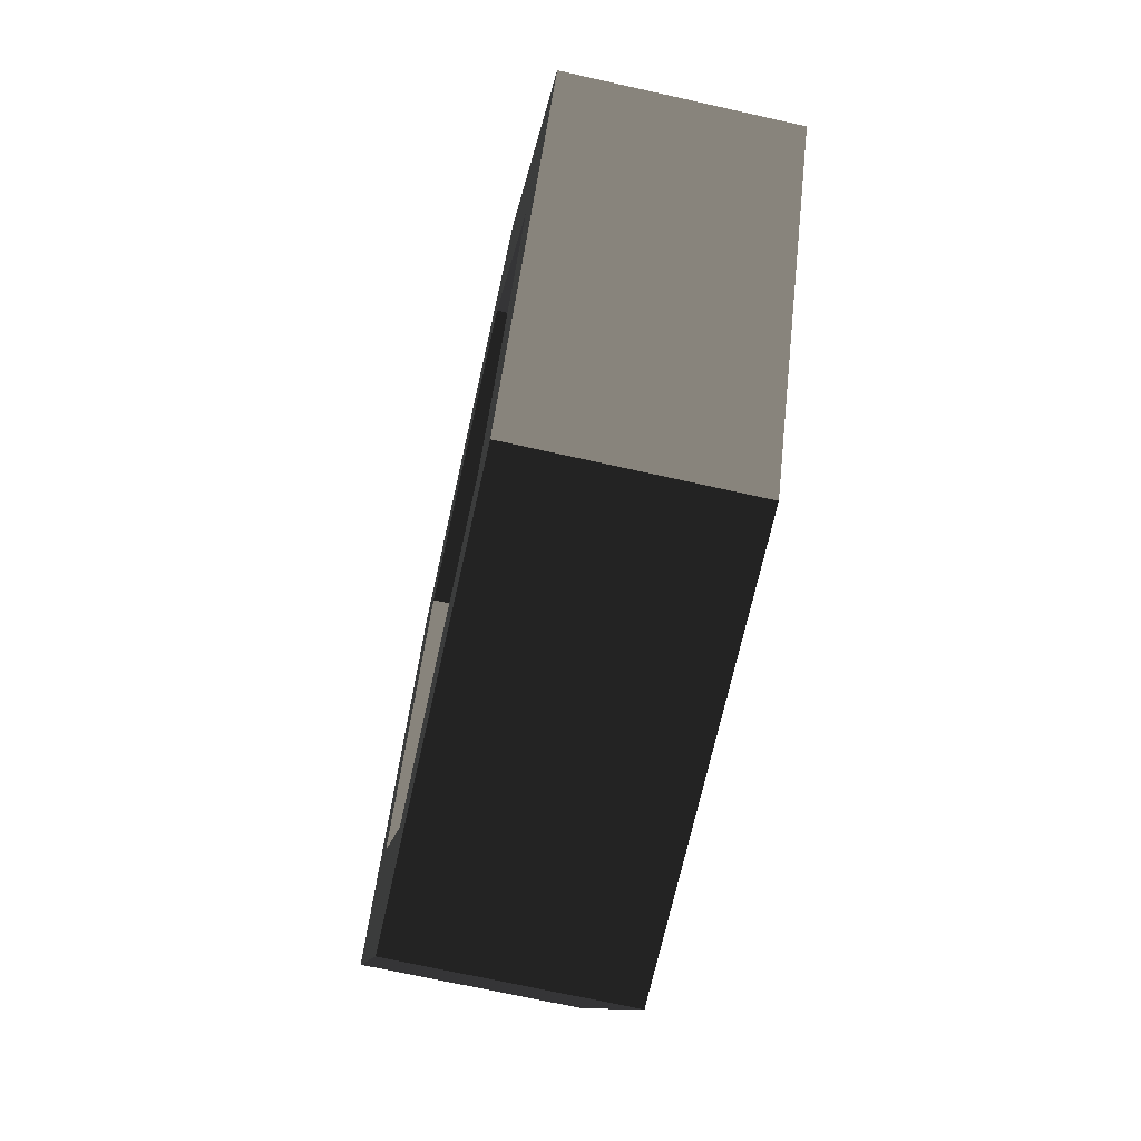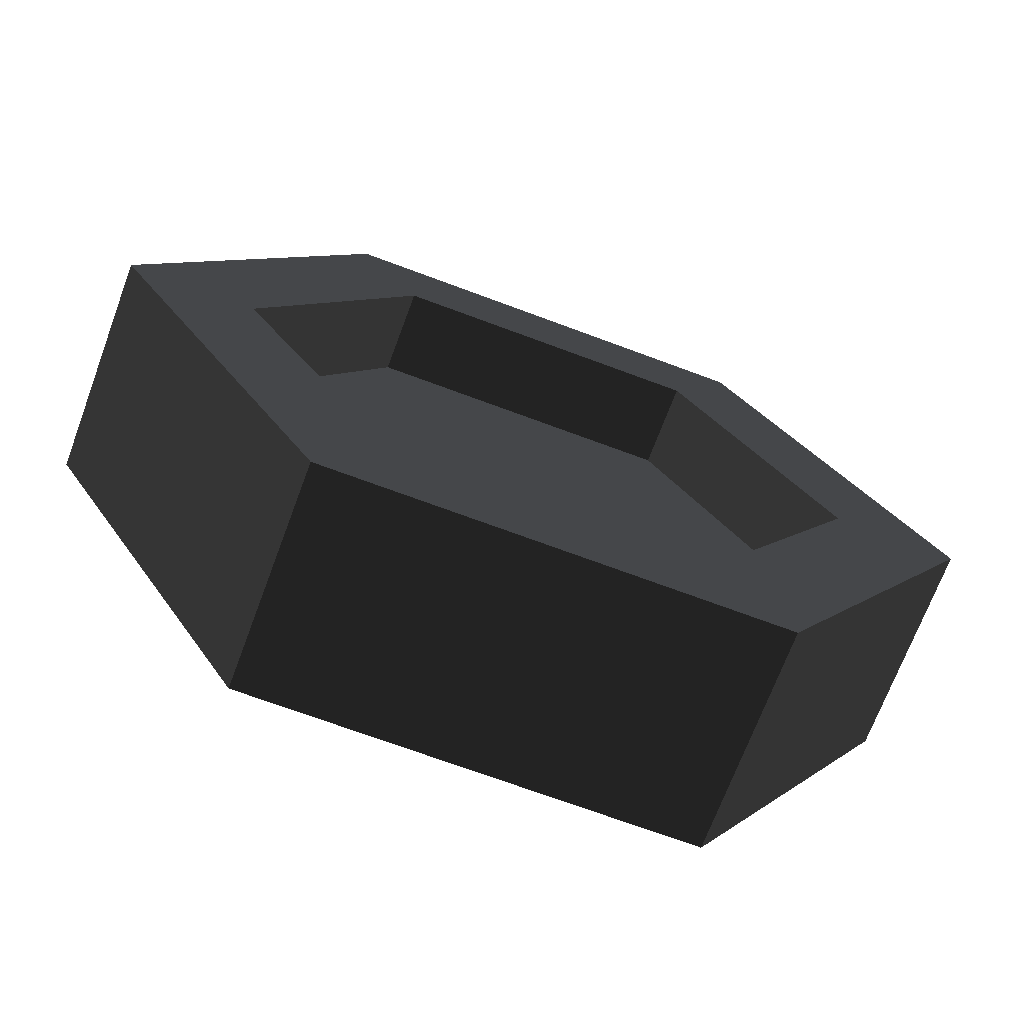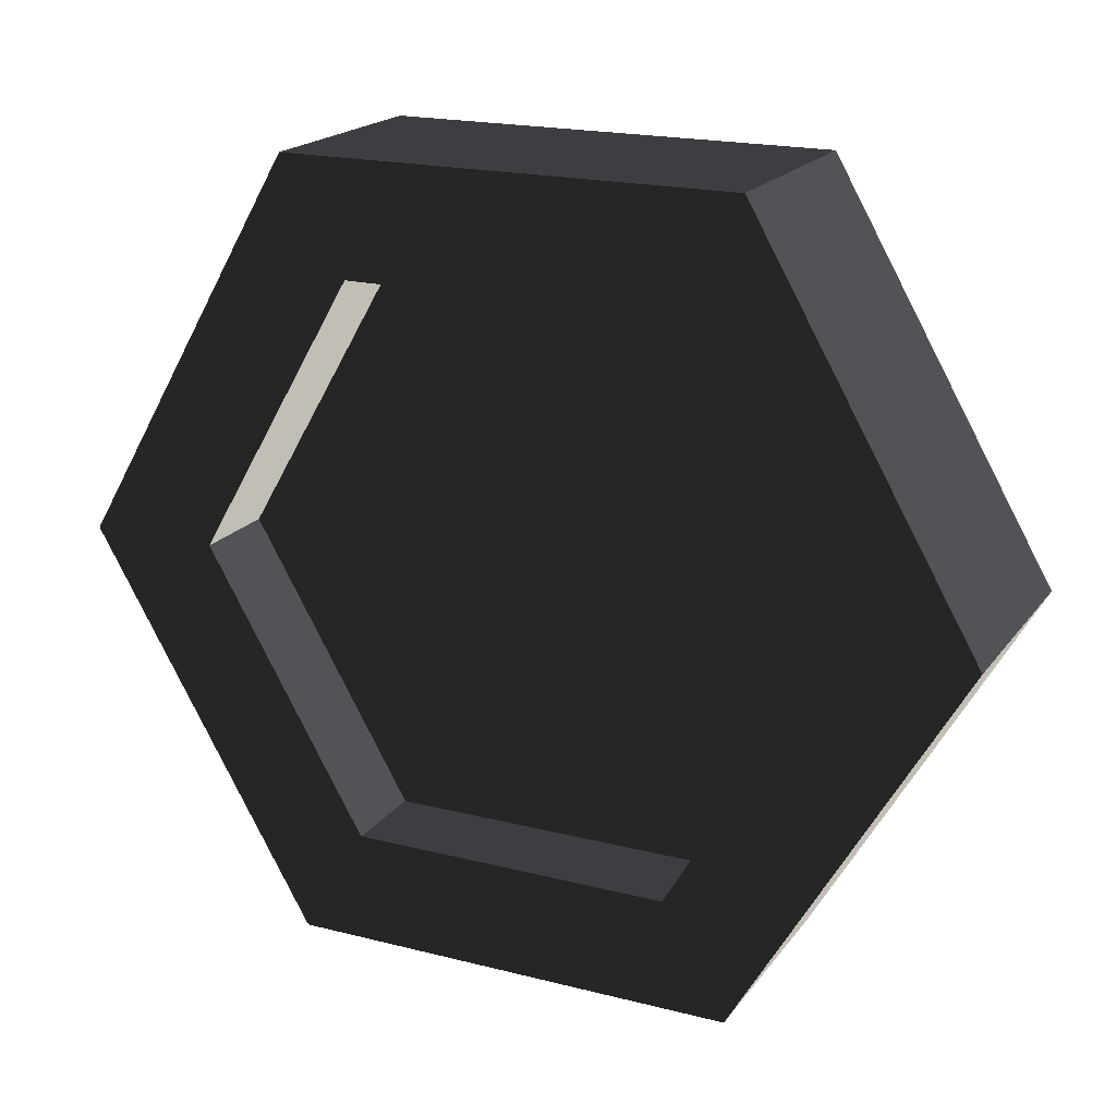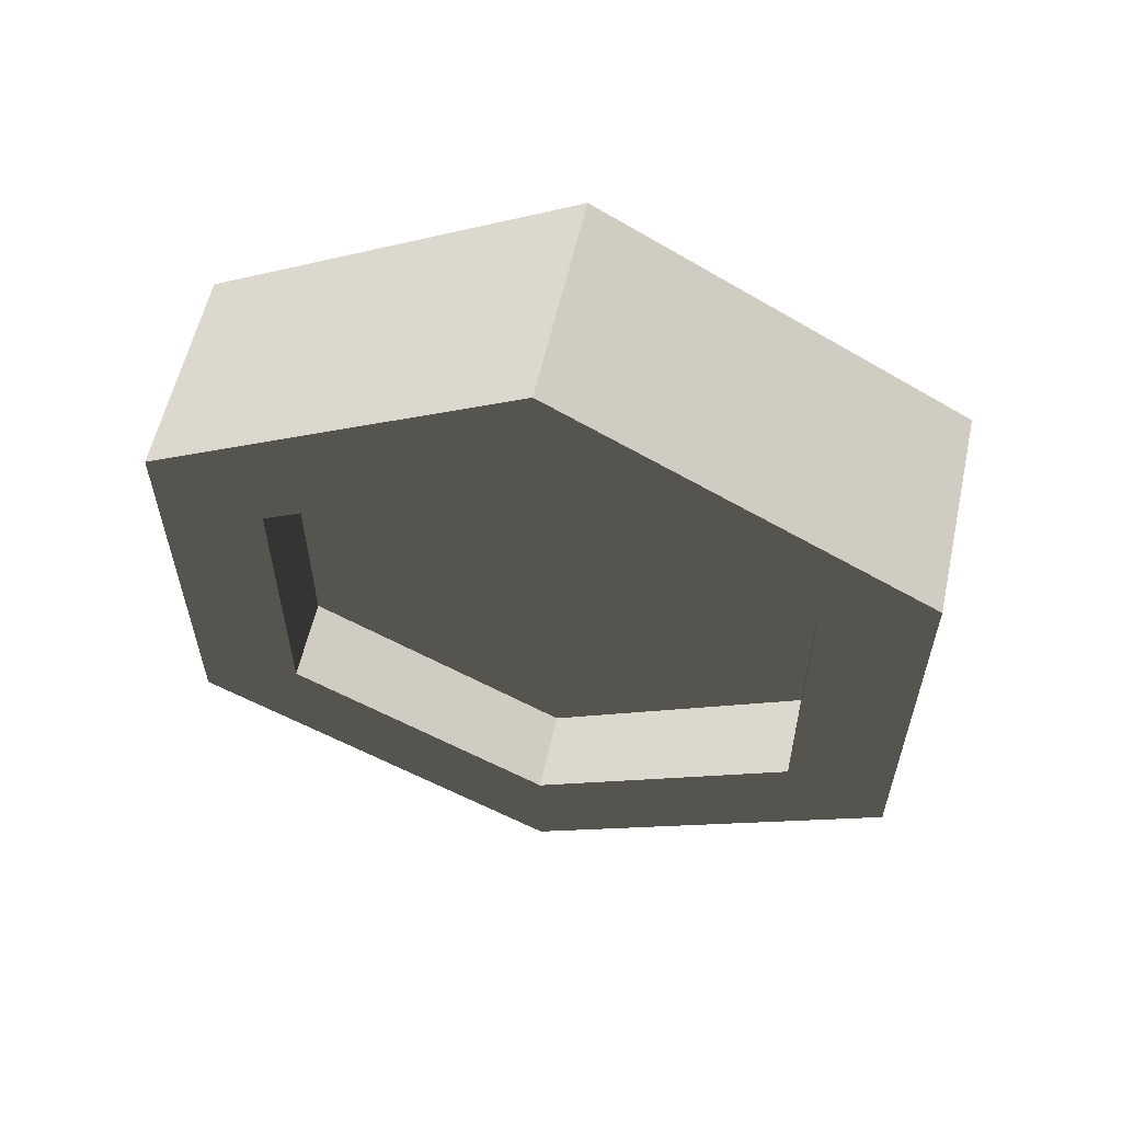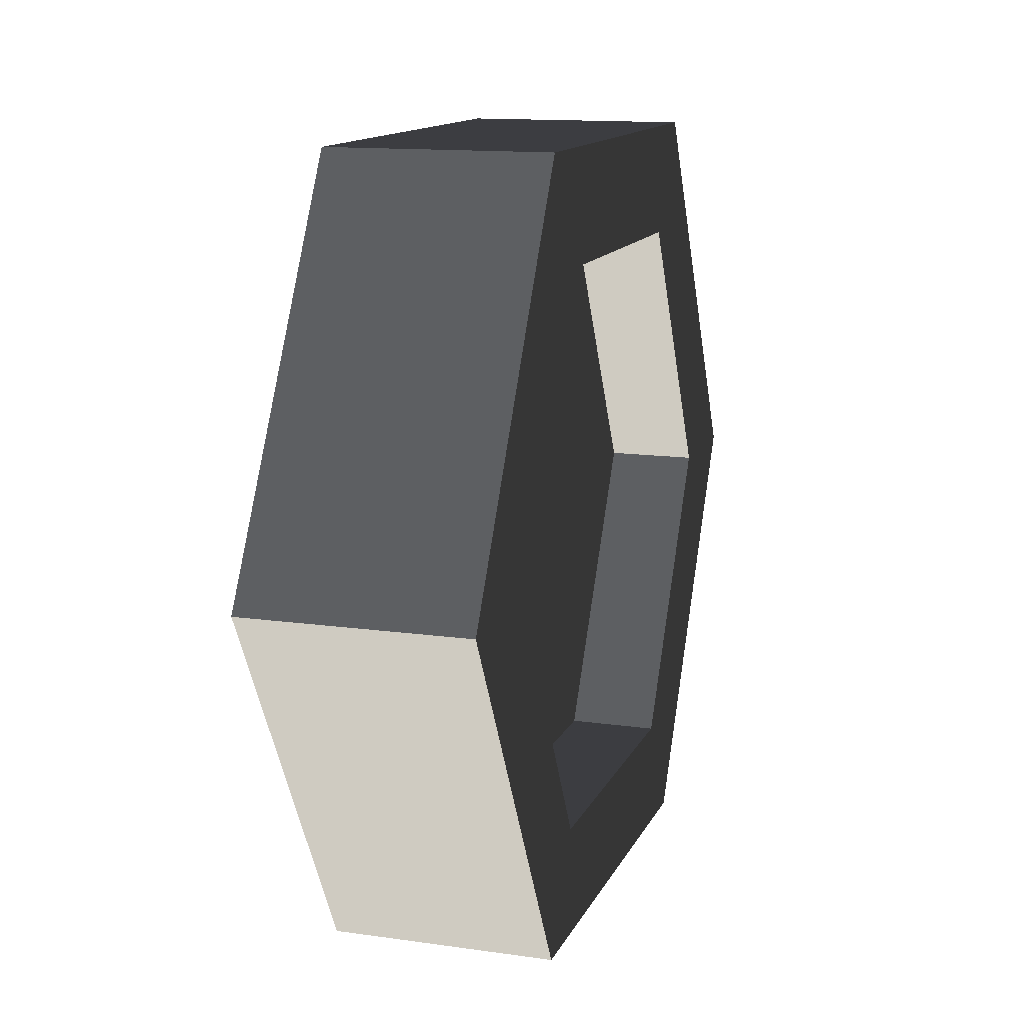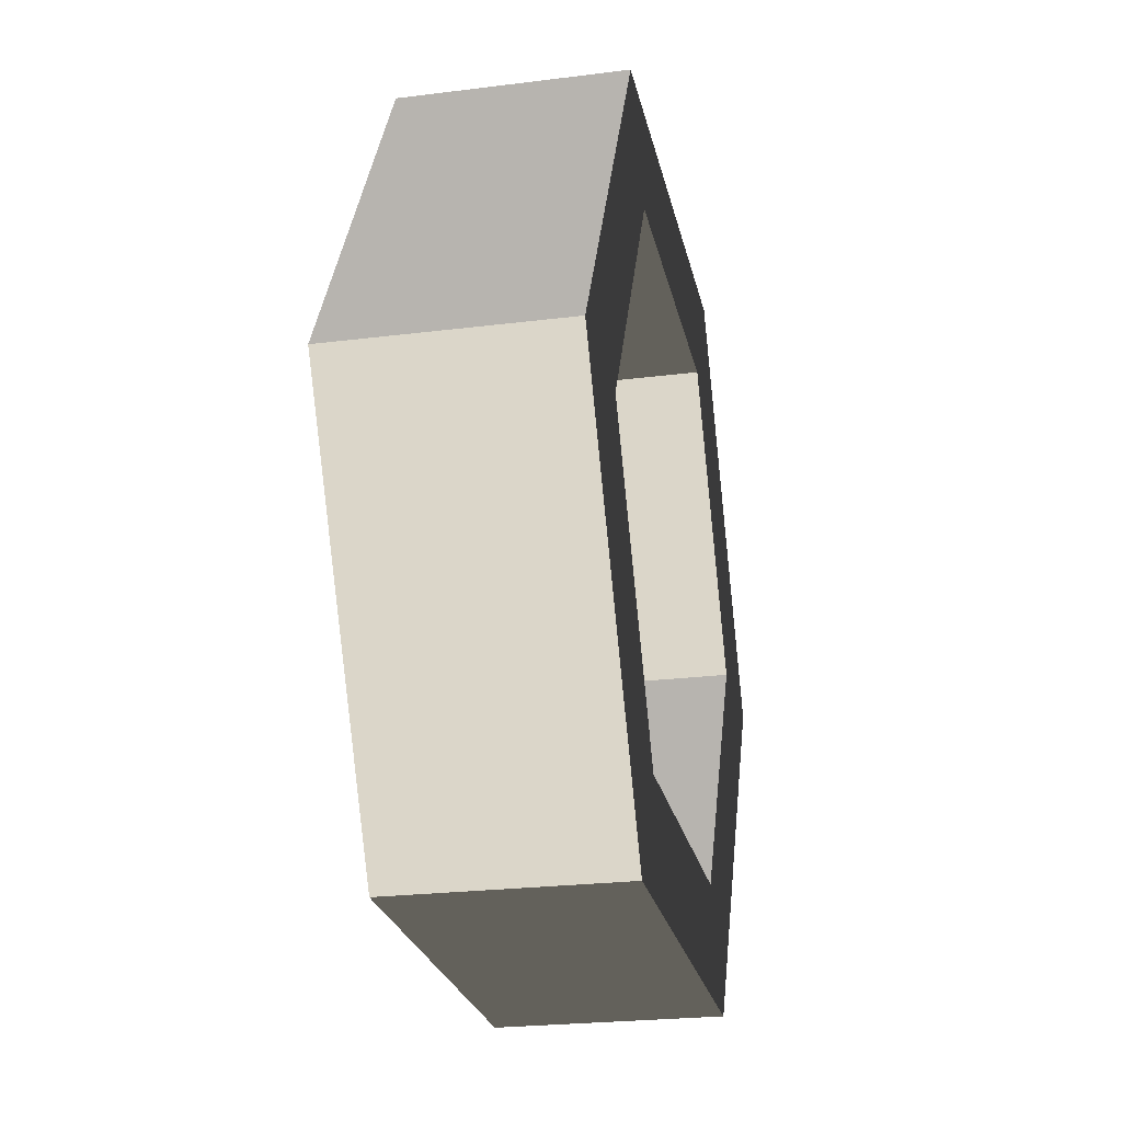
<metadata>
{"format":"obj","ext":"obj","renderer":"f3d","projection":"perspective","resolution":1024,"background":"white","views":[{"elev":-70.4,"azim":167.4,"up":"+Z"},{"elev":-70.4,"azim":69.5,"up":"+Z"},{"elev":19.4,"azim":-64.5,"up":"+Z"},{"elev":58.5,"azim":102.6,"up":"+Y"},{"elev":13.4,"azim":17.8,"up":"+Z"},{"elev":-24.4,"azim":-168.3,"up":"+Z"}]}
</metadata>
<code>
g coin
v 0.45 0.1 -0.3268
v 0.45 0.3 -0.3268
v 0.55 0.1 -0.3268
v 0.55 0.3 -0.3268
v 0.45 0.4 -0.5
v 0.55 0.4 -0.5
v 0.45 0.2714 -0.3764
v 0.45 0.3427 -0.5
v 0.45 0.3 -0.6732
v 0.45 0.2714 -0.6236
v 0.45 0.1286 -0.6236
v 0.45 0.1286 -0.3764
v 0.45 0 -0.5
v 0.45 0.05727 -0.5
v 0.45 0.1 -0.6732
v 0.49 0.3427 -0.5
v 0.49 0.2714 -0.6236
v 0.51 0.1286 -0.3764
v 0.51 0.05727 -0.5
v 0.55 0.1286 -0.3764
v 0.55 0.05727 -0.5
v 0.51 0.3427 -0.5
v 0.51 0.2714 -0.3764
v 0.55 0.3427 -0.5
v 0.55 0.2714 -0.3764
v 0.55 0 -0.5
v 0.49 0.1286 -0.3764
v 0.49 0.05727 -0.5
v 0.55 0.1 -0.6732
v 0.55 0.1286 -0.6236
v 0.55 0.2714 -0.6236
v 0.55 0.3 -0.6732
v 0.49 0.2714 -0.3764
v 0.51 0.1516 -0.4161
v 0.51 0.2484 -0.4161
v 0.51 0.1031 -0.5
v 0.51 0.2969 -0.5
v 0.51 0.1516 -0.5839
v 0.51 0.2484 -0.5839
v 0.49 0.2484 -0.4161
v 0.49 0.1516 -0.4161
v 0.49 0.2969 -0.5
v 0.49 0.1031 -0.5
v 0.49 0.2484 -0.5839
v 0.49 0.1516 -0.5839
v 0.49 0.1286 -0.6236
v 0.51 0.1286 -0.6236
v 0.51 0.2714 -0.6236
f 2 1 3
f 3 4 2
f 6 5 2
f 2 4 6
f 7 1 2
f 2 5 7
f 5 8 7
f 5 9 8
f 9 10 8
f 9 11 10
f 1 7 12
f 12 13 1
f 12 14 13
f 14 11 13
f 11 15 13
f 11 9 15
f 16 8 10
f 10 17 16
f 19 18 20
f 20 21 19
f 23 22 24
f 24 25 23
f 3 1 13
f 13 26 3
f 14 12 27
f 27 28 14
f 20 18 23
f 23 25 20
f 20 4 3
f 3 26 20
f 26 21 20
f 26 29 21
f 29 30 21
f 29 31 30
f 4 20 25
f 25 6 4
f 25 24 6
f 24 31 6
f 31 32 6
f 31 29 32
f 29 15 9
f 9 32 29
f 9 5 6
f 6 32 9
f 7 8 16
f 16 33 7
f 35 34 36
f 36 37 35
f 36 38 37
f 38 39 37
f 41 40 42
f 42 43 41
f 42 44 43
f 44 45 43
f 46 11 14
f 14 28 46
f 27 12 7
f 7 33 27
f 10 11 46
f 46 17 10
f 48 47 30
f 30 31 48
f 24 22 48
f 48 31 24
f 30 47 19
f 19 21 30
f 13 15 29
f 29 26 13
f 40 27 33
f 33 16 40
f 16 42 40
f 16 17 42
f 17 44 42
f 17 45 44
f 27 40 41
f 41 28 27
f 41 43 28
f 43 45 28
f 45 46 28
f 45 17 46
f 34 23 18
f 18 19 34
f 19 36 34
f 19 47 36
f 47 38 36
f 47 39 38
f 23 34 35
f 35 22 23
f 35 37 22
f 37 39 22
f 39 48 22
f 39 47 48

</code>
